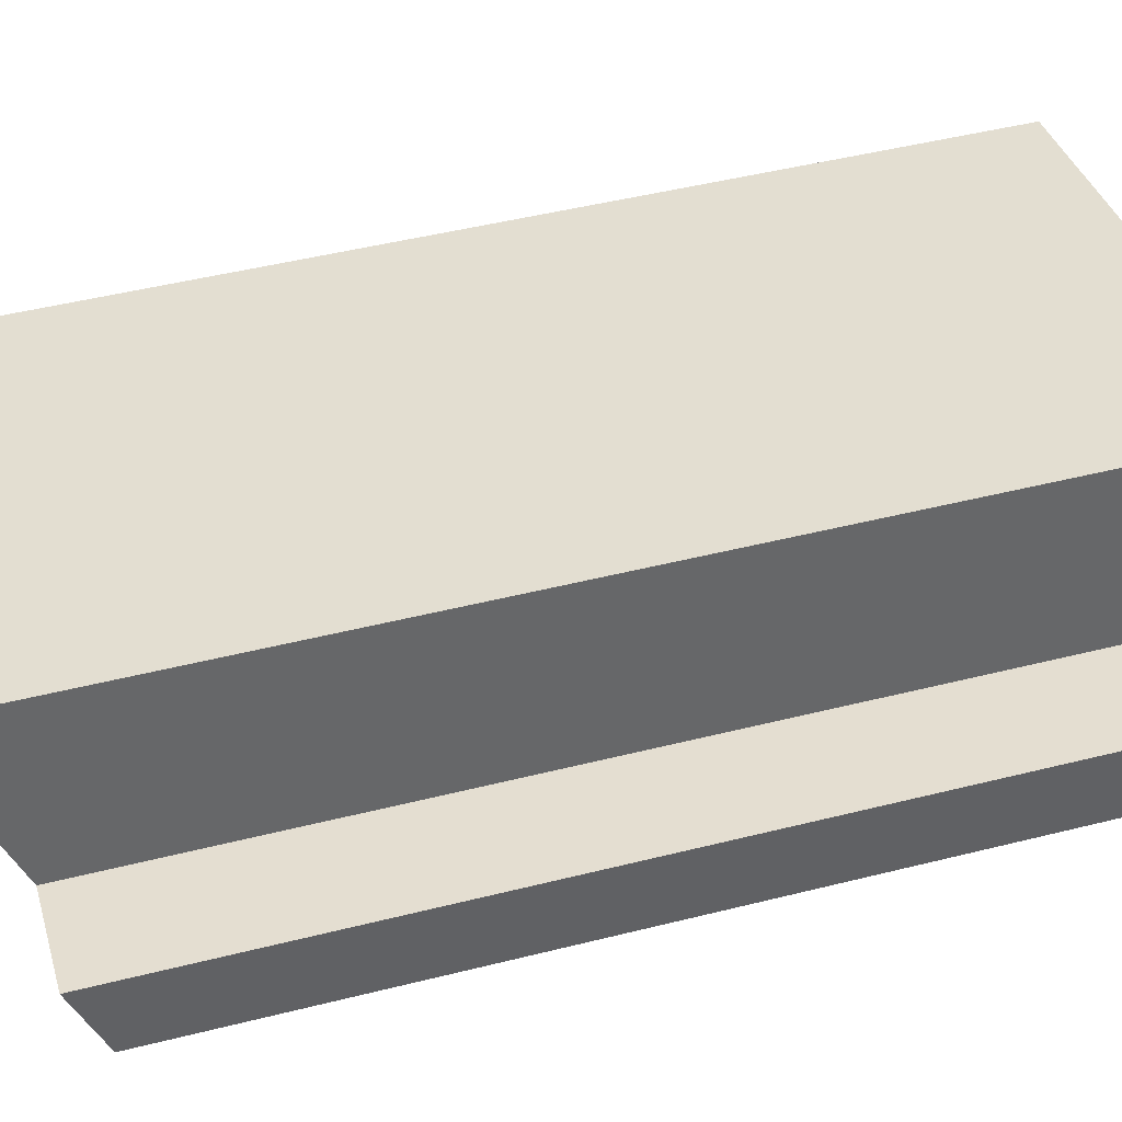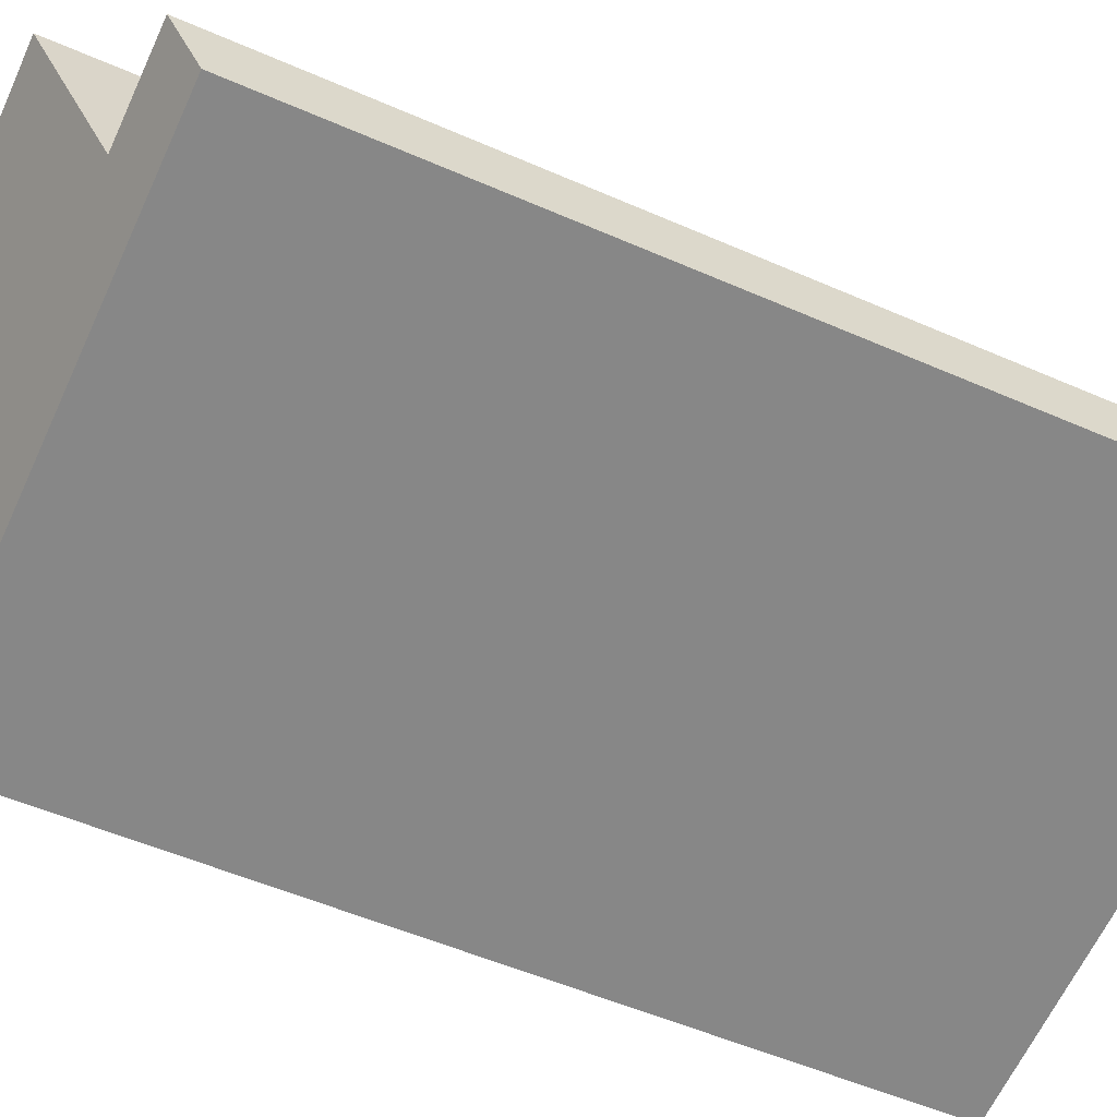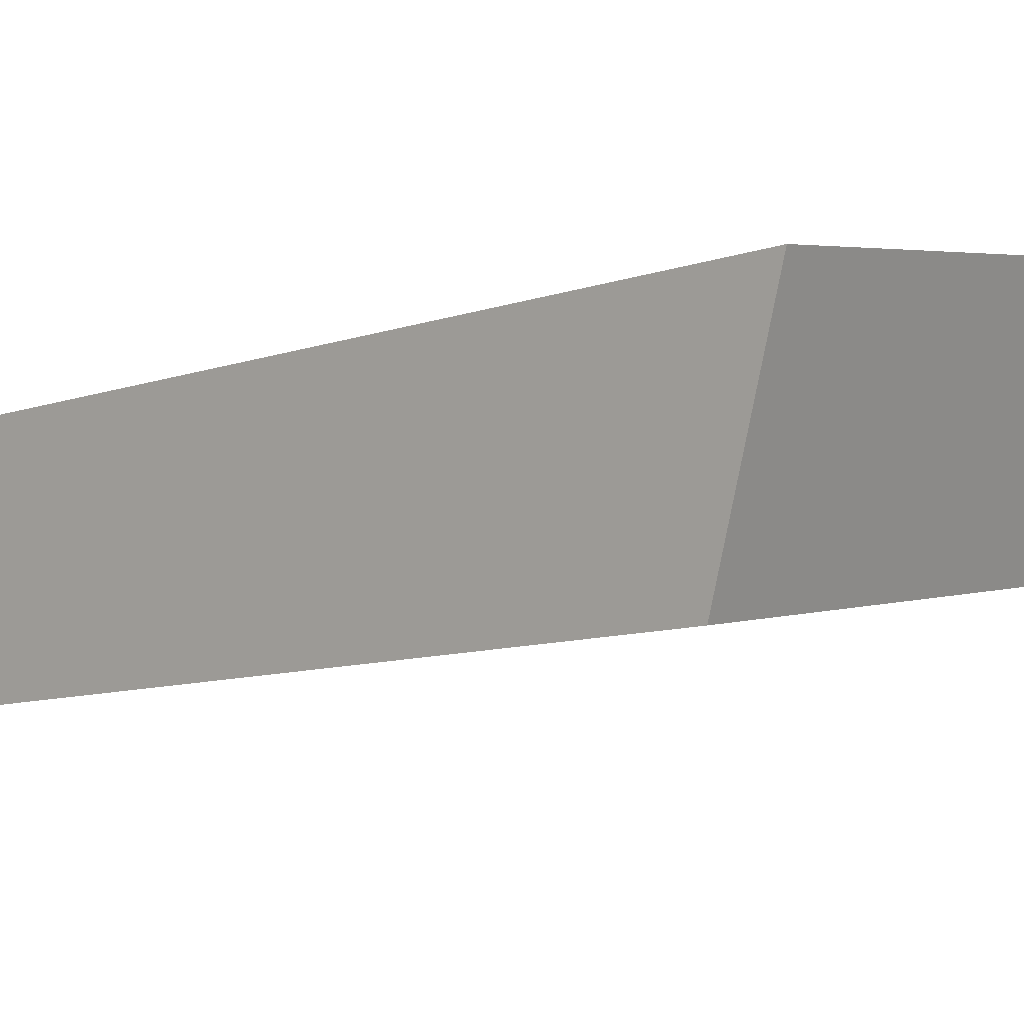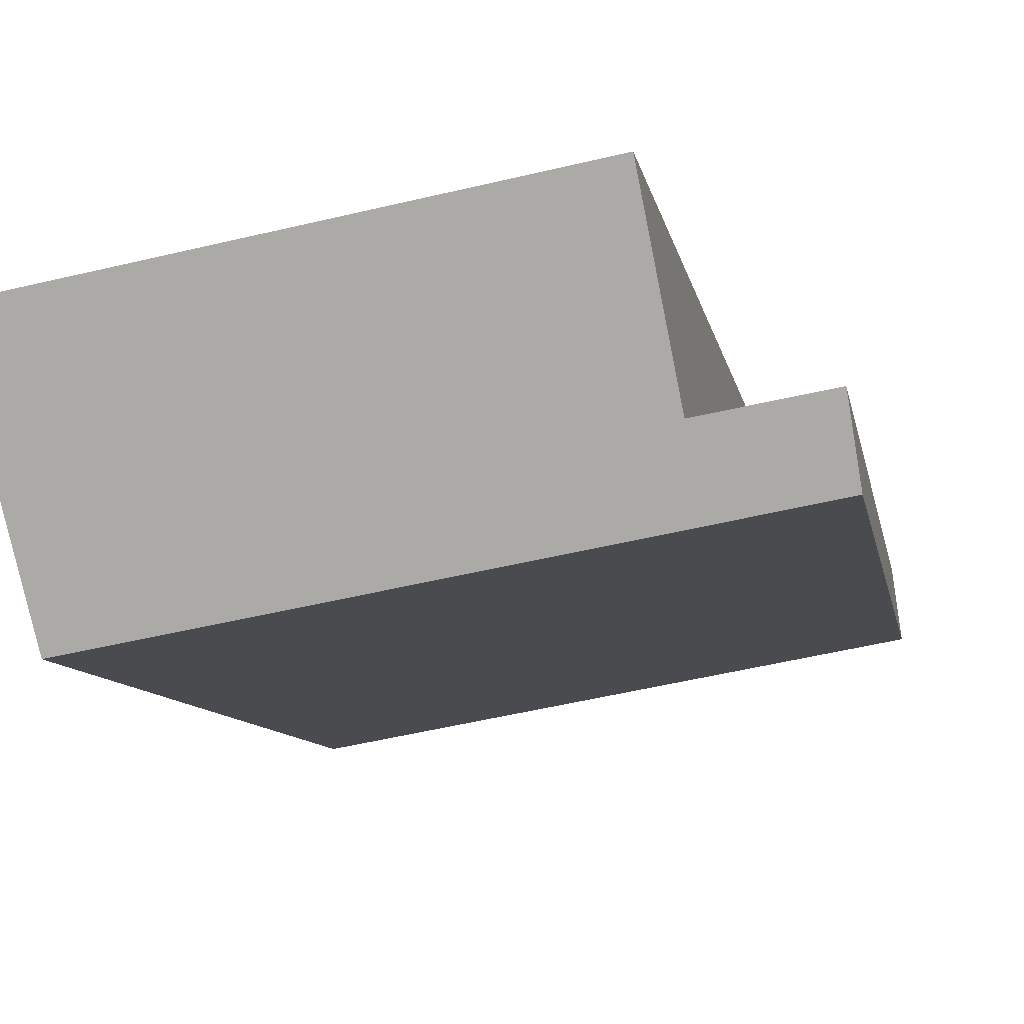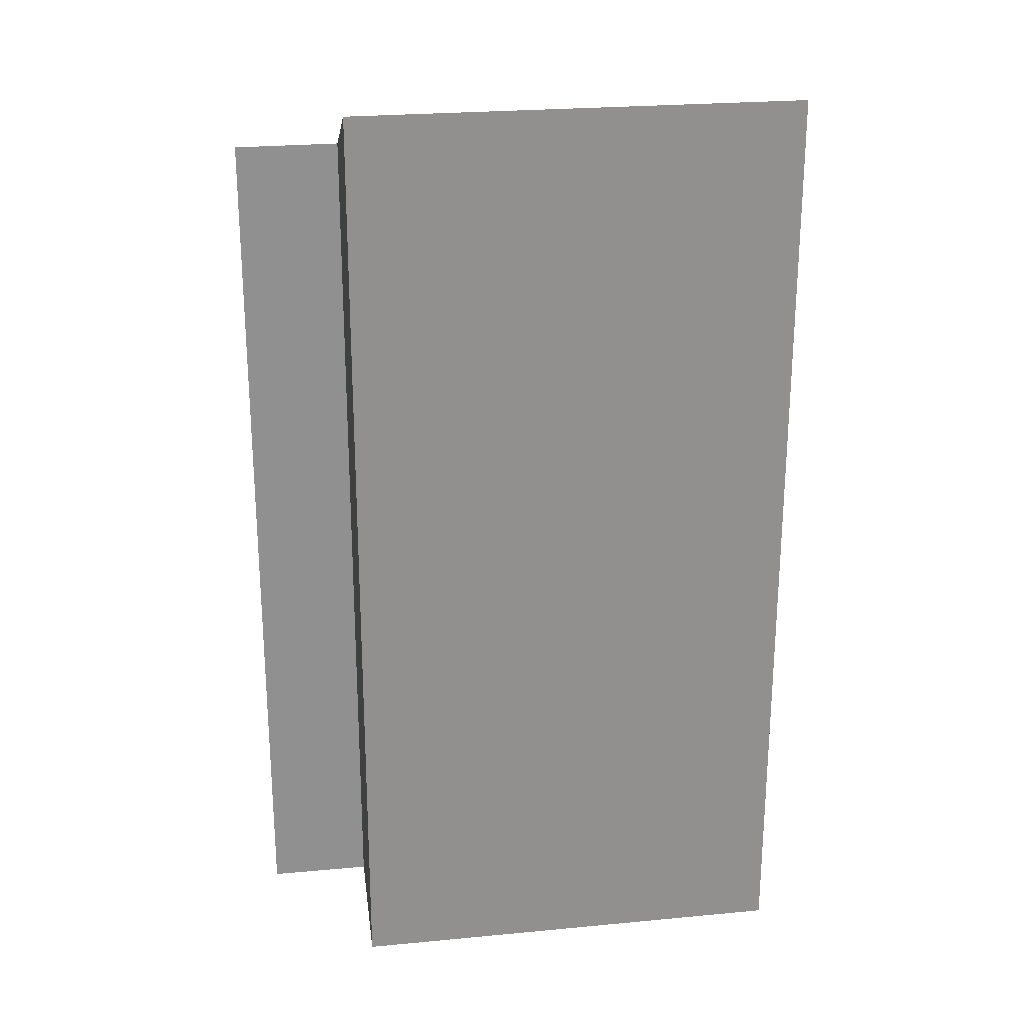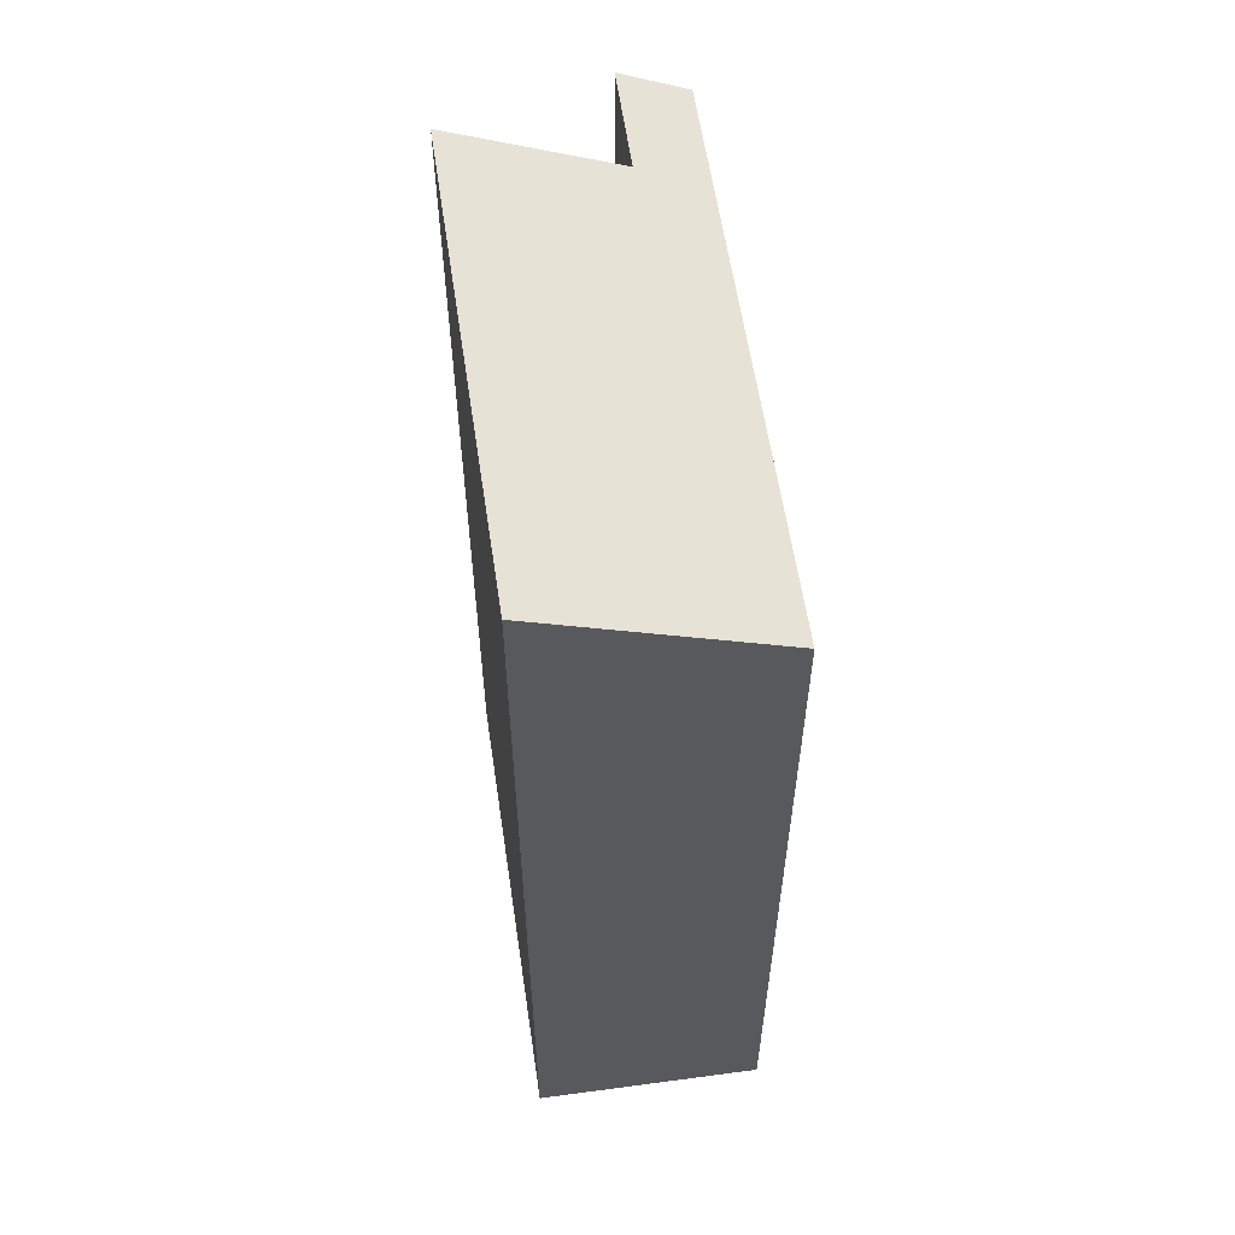
<metadata>
{"format":"obj","ext":"obj","renderer":"f3d","projection":"perspective","resolution":1024,"background":"white","views":[{"elev":47.2,"azim":-105.9,"up":"+Z"},{"elev":-52.9,"azim":-115.2,"up":"+Z"},{"elev":-10.1,"azim":131.2,"up":"+Z"},{"elev":-8.8,"azim":-170.6,"up":"+Z"},{"elev":24.6,"azim":1.3,"up":"+Y"},{"elev":59.0,"azim":91.7,"up":"+Y"}]}
</metadata>
<code>
v  6.433 10.57 1.393
v  1.227 9.842 0.528
v  1.491 10.57 2.281
v  0 9.539 5.841e-16
v  0.087 9.84 0.726
v  6.018 9.539 -1.068
v  1.491 -1.397e-16 2.281
v  6.433 -8.53e-17 1.393
v  1.227 -3.233e-17 0.528
v  0.087 -4.445e-17 0.726
v  6.018 6.54e-17 -1.068
v  0 0 0
g defaultobject
f 1 2 3
f 2 4 5
f 4 2 6
f 6 2 1
f 7 1 3
f 1 7 8
f 5 9 2
f 9 5 10
f 8 6 1
f 6 8 11
f 11 4 6
f 4 11 12
f 4 10 5
f 10 4 12
f 2 7 3
f 7 2 9
f 7 11 8
f 11 7 9
f 11 9 12
f 12 9 10

</code>
